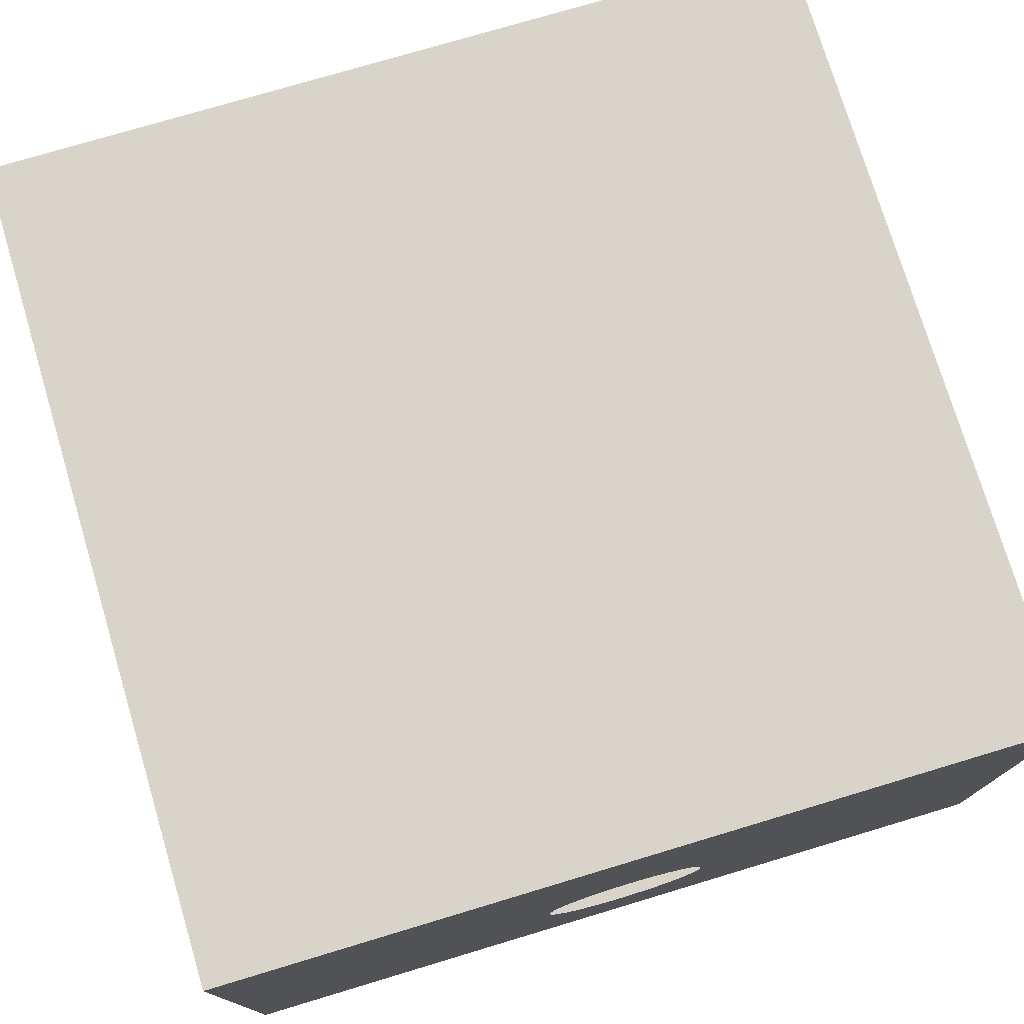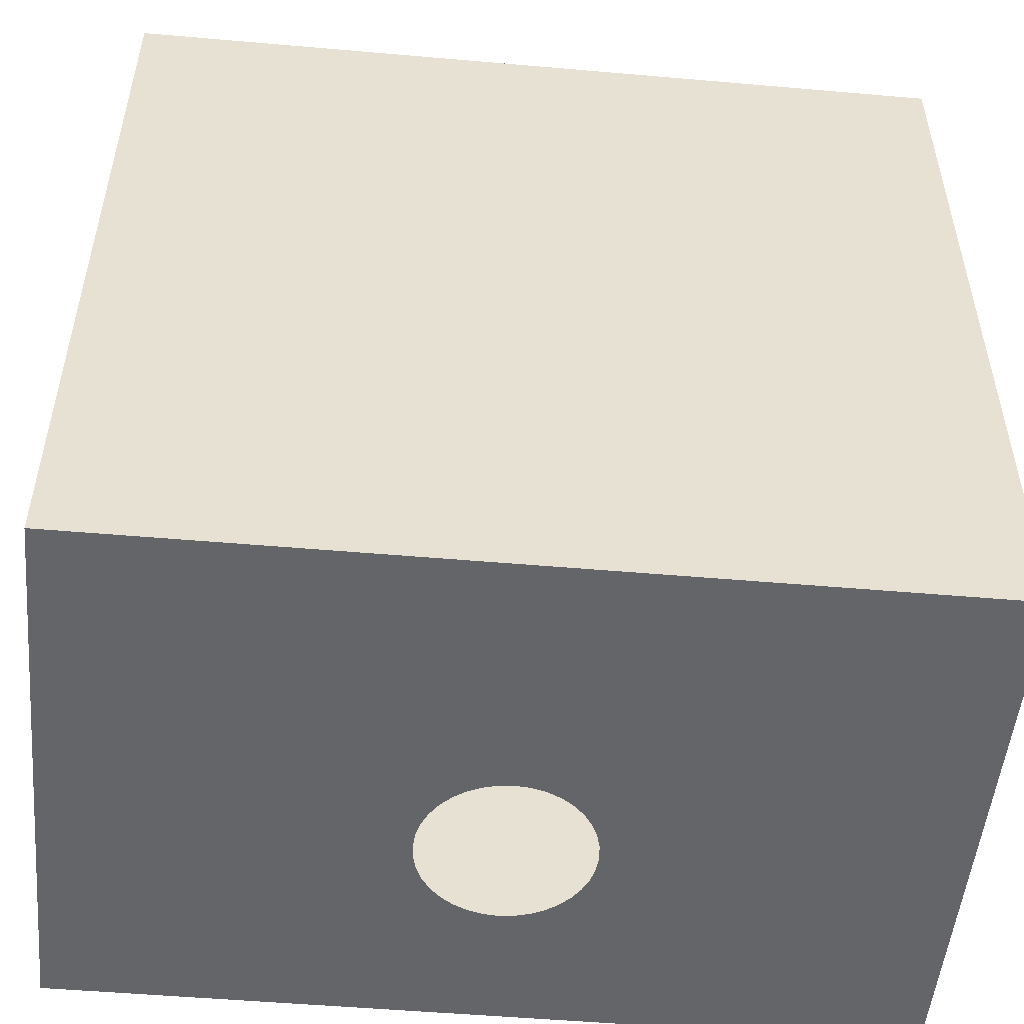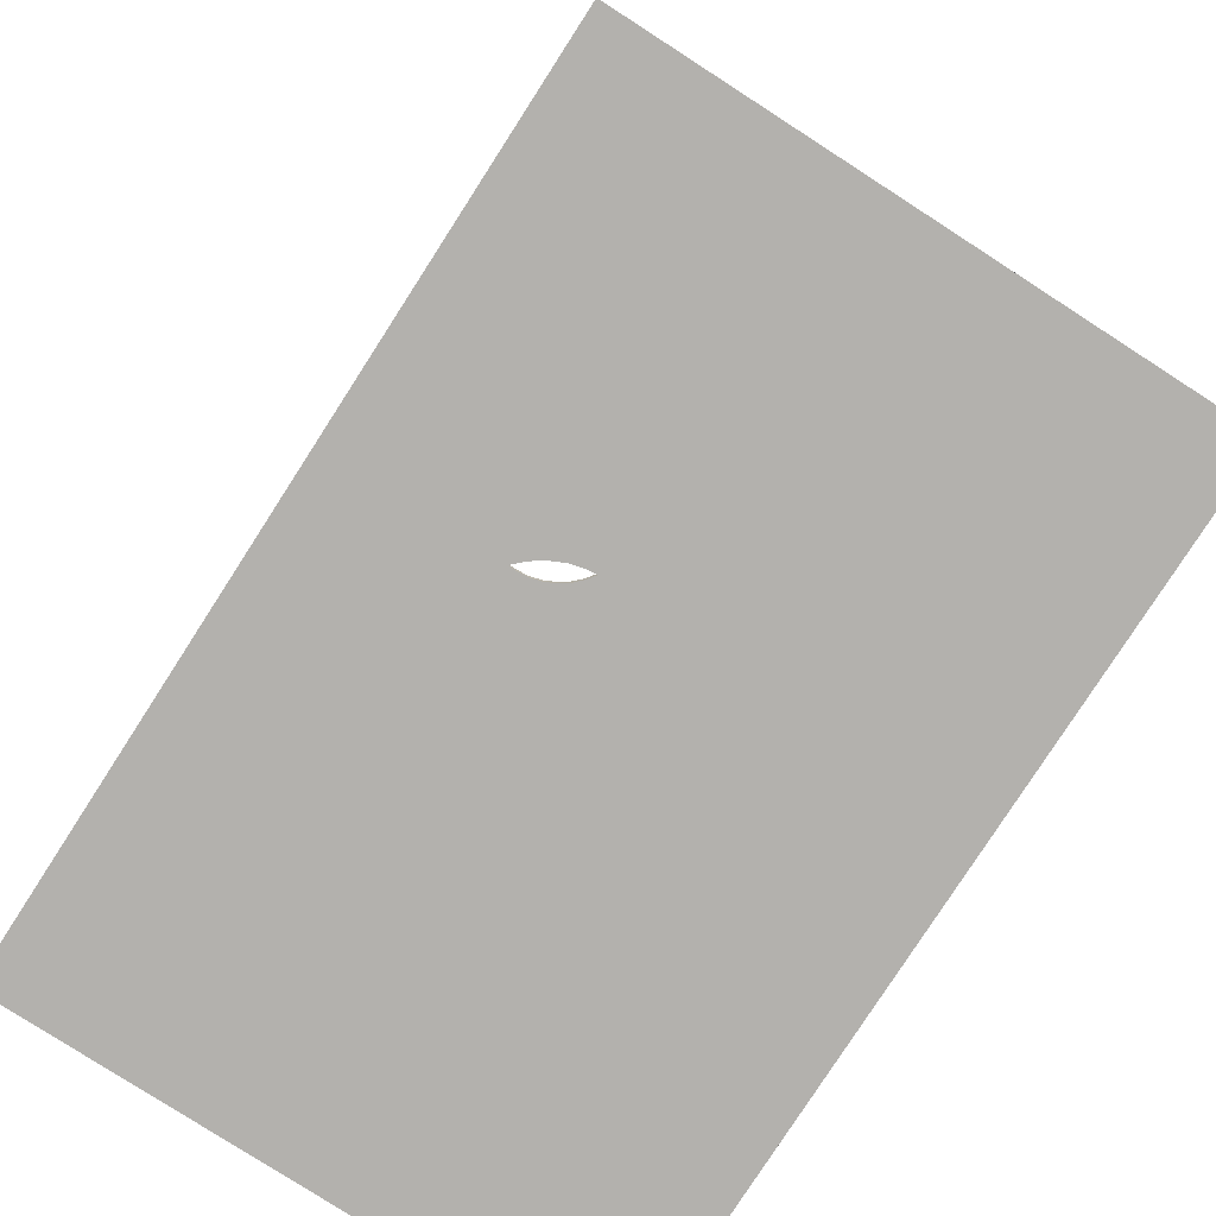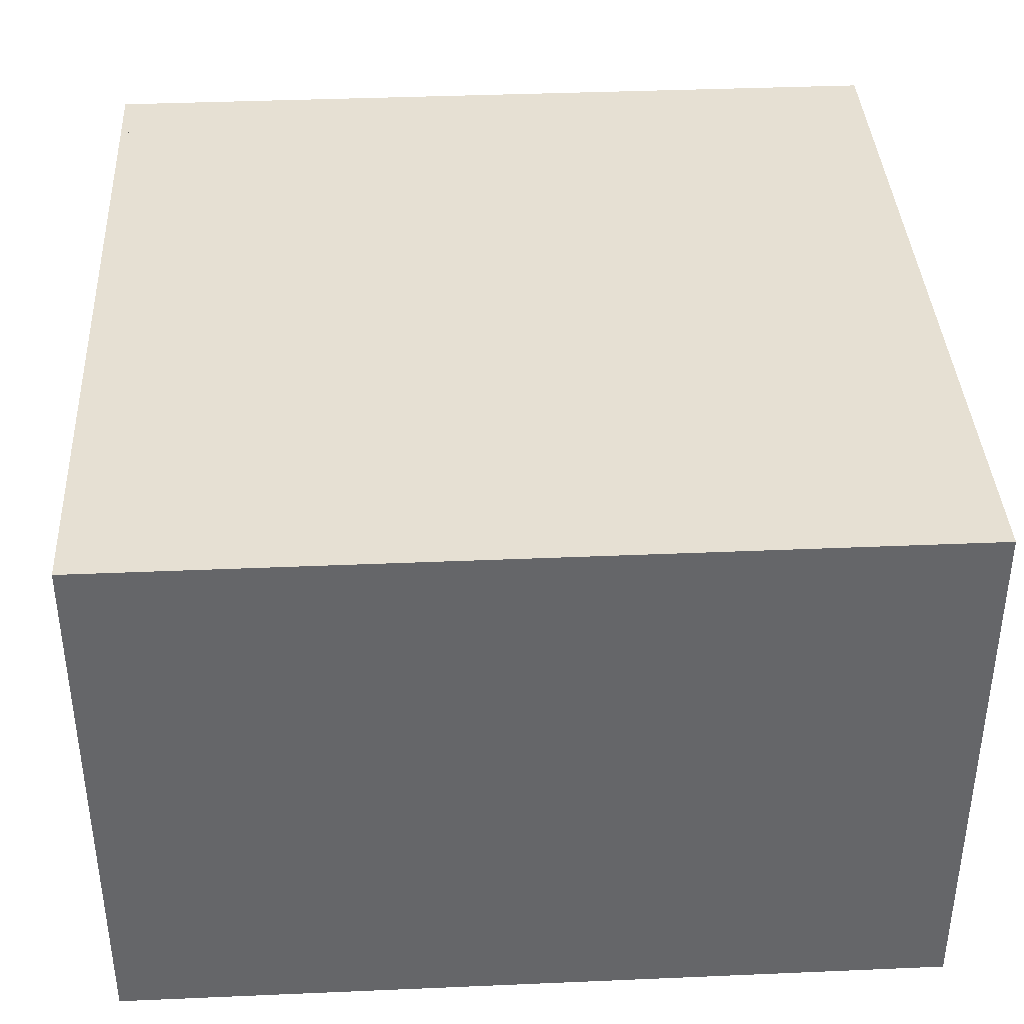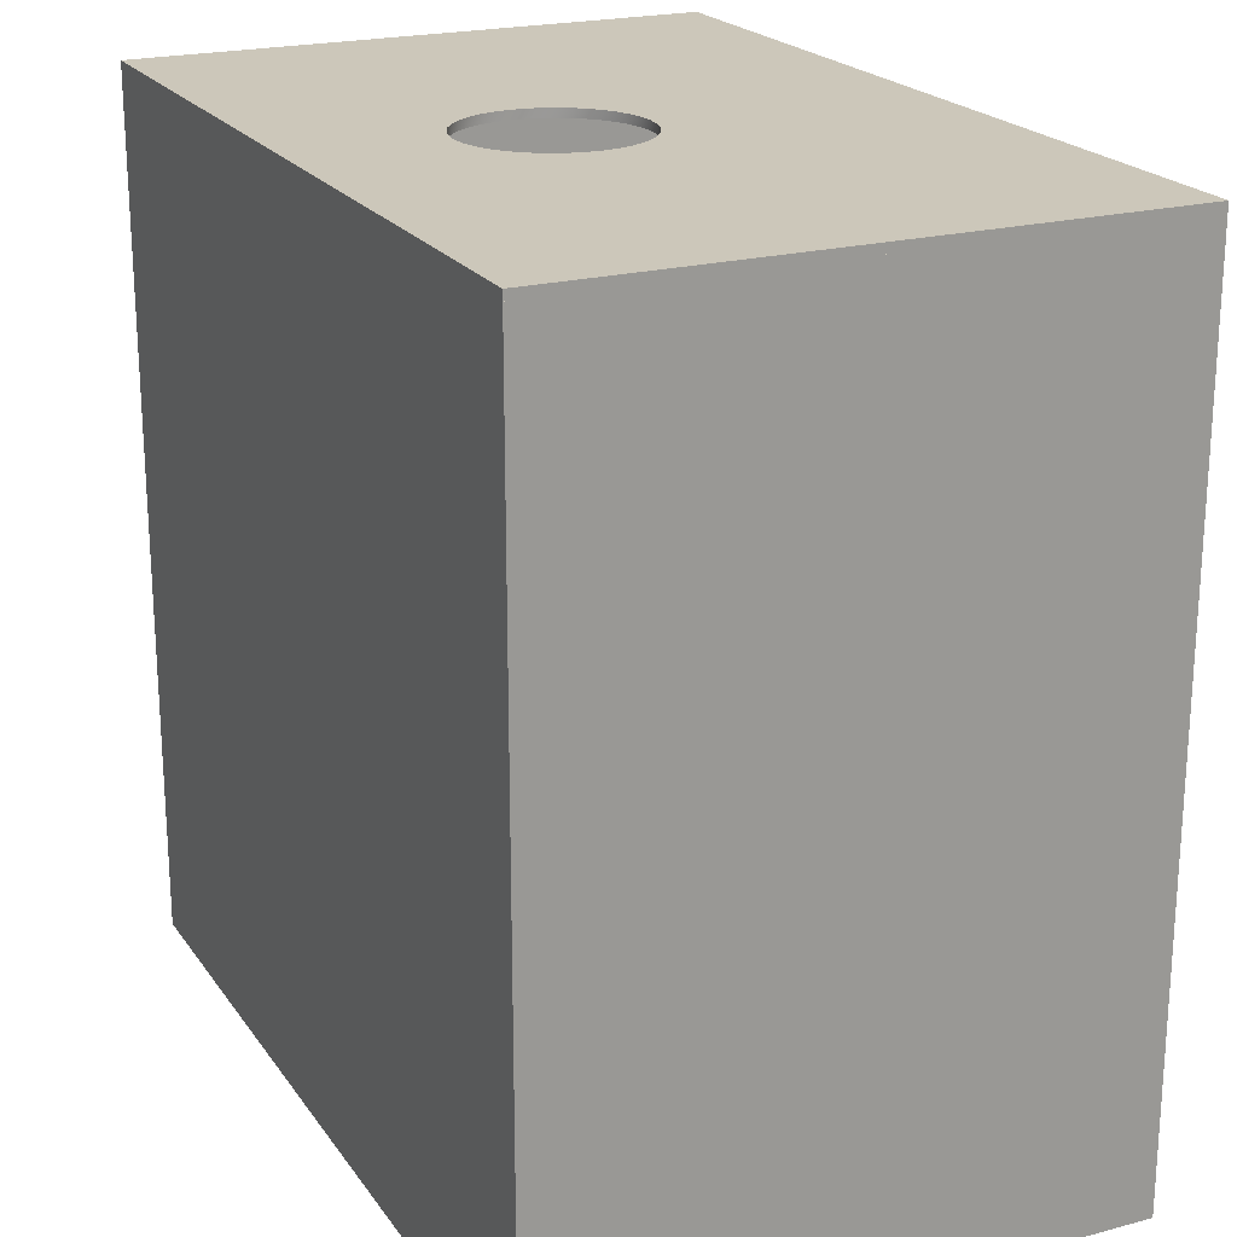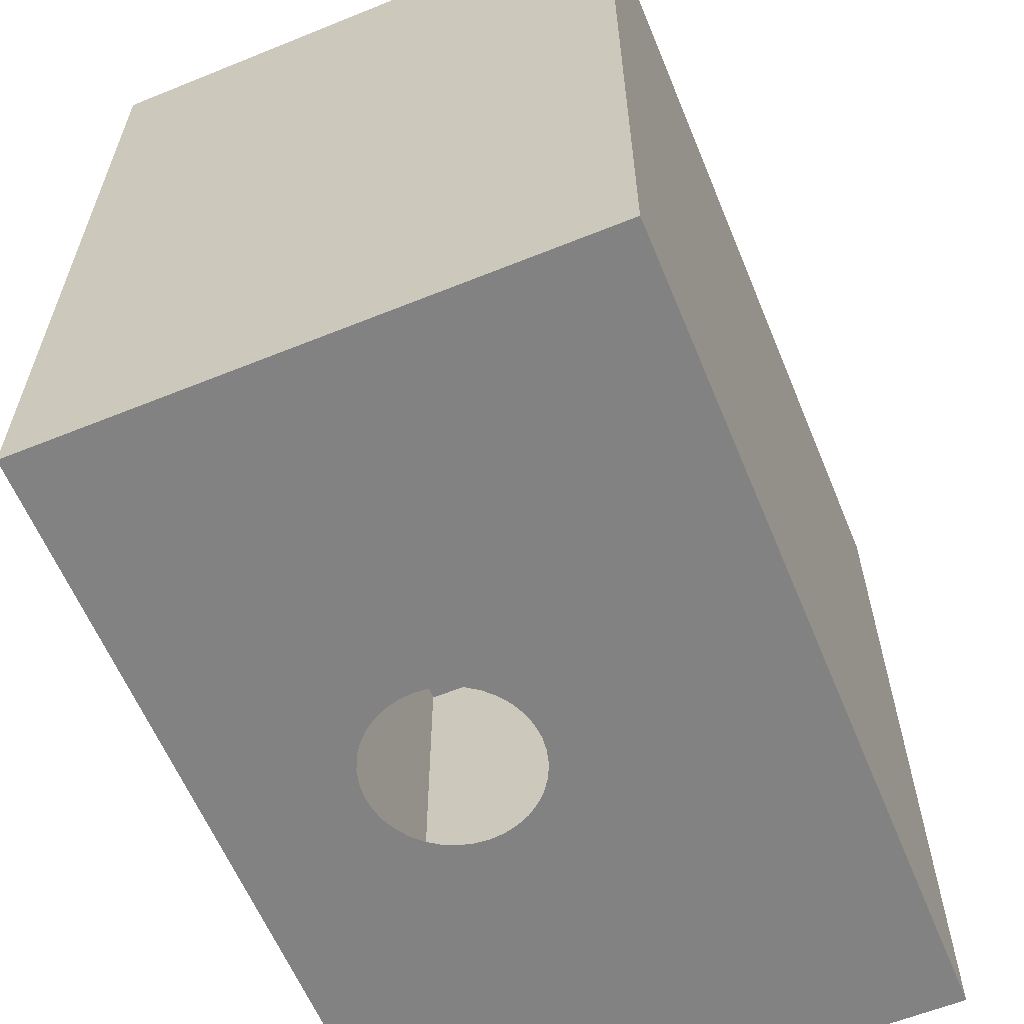
<metadata>
{"format":"obj","ext":"obj","renderer":"f3d","projection":"perspective","resolution":1024,"background":"white","views":[{"elev":75.7,"azim":163.3,"up":"+Y"},{"elev":-51.4,"azim":174.6,"up":"+Z"},{"elev":-79.2,"azim":57.2,"up":"+Z"},{"elev":38.3,"azim":86.9,"up":"+Y"},{"elev":21.3,"azim":64.7,"up":"+Z"},{"elev":-60.9,"azim":112.4,"up":"+Z"}]}
</metadata>
<code>
g default
v -3 -2 -2.992
v -3 2 -2.992
v 3 -2 -2.992
v 3 2 -2.992
v -3 -2 2.94
v 3 -2 2.94
v 0 0.2 -2.992
v 0.1042 0.1909 -2.992
v 0.2052 0.1638 -2.992
v 0.3 0.1196 -2.992
v 0.3857 0.05964 -2.992
v 0.4596 -0.01431 -2.992
v 0.5196 -0.09999 -2.992
v 0.5638 -0.1948 -2.992
v 0.5909 -0.2958 -2.992
v 0.6 -0.4 -2.992
v 0.5909 -0.5042 -2.992
v 0.5638 -0.6052 -2.992
v 0.5196 -0.7 -2.992
v 0.4596 -0.7857 -2.992
v 0.3857 -0.8596 -2.992
v 0.3 -0.9196 -2.992
v 0.2052 -0.9638 -2.992
v 0.1042 -0.9909 -2.992
v 0 -1 -2.992
v -0.1042 -0.9909 -2.992
v -0.2052 -0.9638 -2.992
v -0.3 -0.9196 -2.992
v -0.3857 -0.8596 -2.992
v -0.4596 -0.7857 -2.992
v -0.5196 -0.7 -2.992
v -0.5638 -0.6052 -2.992
v -0.5909 -0.5042 -2.992
v -0.6 -0.4 -2.992
v -0.5909 -0.2958 -2.992
v -0.5638 -0.1948 -2.992
v -0.5196 -0.09999 -2.992
v -0.4596 -0.01431 -2.992
v -0.3857 0.05964 -2.992
v -0.3 0.1196 -2.992
v -0.2052 0.1638 -2.992
v -0.1042 0.1909 -2.992
v -3 2 2.94
v -3 -2 3
v -3 2 3
v 3 -2 3
v 3 2 3
v 3 2 2.94
v 0.5196 -0.09999 3
v 0.5638 -0.1948 3
v 0.3857 -0.8596 3
v 0.3 -0.9196 3
v 0.2052 -0.9638 3
v 0.1042 -0.9909 3
v 0 -1 3
v -0.1042 -0.9909 3
v -0.2052 -0.9638 3
v -0.3 -0.9196 3
v -0.3857 -0.8596 3
v -0.4596 -0.7857 3
v -0.5196 -0.7 3
v -0.5638 -0.6052 3
v -0.5909 -0.5042 3
v -0.6 -0.4 3
v -0.5909 -0.2958 3
v -0.5638 -0.1948 3
v -0.5196 -0.09999 3
v -0.4596 -0.01431 3
v -0.3857 0.05964 3
v 0.2052 0.1638 2.94
v 0.3 0.1196 2.94
v 0.3857 0.05964 2.94
v 0.4596 -0.01431 2.94
v 0.5196 -0.09999 2.94
v 0.5638 -0.1948 2.94
v 0.5909 -0.2958 2.94
v 0.6 -0.4 2.94
v 0.1042 -0.9909 2.94
v 0 -1 2.94
v -0.1042 -0.9909 2.94
v -0.5196 -0.7 2.94
v -0.5638 -0.6052 2.94
v -0.5909 -0.5042 2.94
v -0.4596 -0.01431 2.94
v -0.1042 0.1909 2.94
v 0 0.2 3
v 0.1042 0.1909 3
v 0.2052 0.1638 3
v 0.3 0.1196 3
v 0.3857 0.05964 3
v 0.4596 -0.01431 3
v 0.5909 -0.2958 3
v 0.6 -0.4 3
v 0.5909 -0.5042 3
v 0.5638 -0.6052 3
v 0.5196 -0.7 3
v 0.4596 -0.7857 3
v -0.3 0.1196 3
v -0.2052 0.1638 3
v -0.1042 0.1909 3
v 0 0.2 2.94
v 0.1042 0.1909 2.94
v 0.5909 -0.5042 2.94
v 0.5638 -0.6052 2.94
v 0.5196 -0.7 2.94
v 0.4596 -0.7857 2.94
v 0.3857 -0.8596 2.94
v 0.3 -0.9196 2.94
v 0.2052 -0.9638 2.94
v -0.2052 -0.9638 2.94
v -0.3 -0.9196 2.94
v -0.3857 -0.8596 2.94
v -0.4596 -0.7857 2.94
v -0.6 -0.4 2.94
v -0.5909 -0.2958 2.94
v -0.5638 -0.1948 2.94
v -0.5196 -0.09999 2.94
v -0.3857 0.05964 2.94
v -0.3 0.1196 2.94
v -0.2052 0.1638 2.94
g space_bigger_holes:Mesh
f 2 43 5
f 1 5 6
f 48 4 3
f 24 25 3
f 23 24 3
f 3 25 26
f 22 23 3
f 1 26 27
f 21 22 3
f 1 27 28
f 20 21 3
f 1 28 29
f 19 20 3
f 1 29 30
f 18 19 3
f 1 30 31
f 1 31 32
f 17 18 3
f 1 32 33
f 16 17 3
f 1 33 34
f 15 16 4
f 14 15 4
f 2 34 35
f 13 14 4
f 2 35 36
f 12 13 4
f 2 36 37
f 2 37 38
f 11 12 4
f 2 38 39
f 10 11 4
f 2 39 40
f 9 10 4
f 2 40 41
f 8 9 4
f 2 41 42
f 2 42 7
f 8 4 2
f 4 48 43
f 54 55 46
f 53 54 46
f 46 55 56
f 52 53 46
f 44 56 57
f 51 52 46
f 44 57 58
f 97 51 46
f 44 58 59
f 96 97 46
f 44 59 60
f 95 96 46
f 44 60 61
f 44 61 62
f 94 95 46
f 44 62 63
f 93 94 46
f 44 63 64
f 92 93 47
f 50 92 47
f 45 64 65
f 49 50 47
f 45 65 66
f 91 49 47
f 45 66 67
f 45 67 68
f 90 91 47
f 45 68 69
f 89 90 47
f 45 69 98
f 88 89 47
f 45 98 99
f 87 88 47
f 45 99 100
f 86 87 47
f 45 100 86
f 80 79 5
f 6 5 79
f 110 80 5
f 111 110 5
f 6 78 109
f 112 111 5
f 6 109 108
f 113 112 5
f 6 108 107
f 81 113 5
f 6 107 106
f 82 81 5
f 6 106 105
f 6 105 104
f 83 82 5
f 6 104 103
f 114 83 5
f 6 103 77
f 115 114 43
f 116 115 43
f 48 77 76
f 117 116 43
f 48 76 75
f 84 117 43
f 48 75 74
f 48 74 73
f 118 84 43
f 48 73 72
f 119 118 43
f 48 72 71
f 120 119 43
f 48 71 70
f 85 120 43
f 48 70 102
f 48 102 101
f 85 43 48
f 5 6 46
f 6 48 47
f 48 43 45
f 43 5 44
f 87 86 101
f 88 87 102
f 89 88 70
f 90 89 71
f 91 90 72
f 73 74 49
f 74 75 50
f 75 76 92
f 76 77 93
f 77 103 94
f 103 104 95
f 104 105 96
f 105 106 97
f 51 97 106
f 52 51 107
f 53 52 108
f 54 53 109
f 55 54 78
f 56 55 79
f 57 56 80
f 58 57 110
f 59 58 111
f 60 59 112
f 61 60 113
f 62 61 81
f 63 62 82
f 64 63 83
f 65 64 114
f 66 65 115
f 67 66 116
f 68 67 117
f 69 68 84
f 98 69 118
f 99 98 119
f 100 99 120
f 86 100 85
f 1 2 5
f 3 1 6
f 6 48 3
f 1 3 26
f 4 16 3
f 2 1 34
f 7 8 2
f 2 4 43
f 44 46 56
f 47 93 46
f 45 44 64
f 47 45 86
f 78 6 79
f 43 114 5
f 48 6 77
f 101 85 48
f 44 5 46
f 46 6 47
f 47 48 45
f 45 43 44
f 102 87 101
f 70 88 102
f 71 89 70
f 72 90 71
f 73 91 72
f 91 73 49
f 49 74 50
f 50 75 92
f 92 76 93
f 93 77 94
f 94 103 95
f 95 104 96
f 96 105 97
f 107 51 106
f 108 52 107
f 109 53 108
f 78 54 109
f 79 55 78
f 80 56 79
f 110 57 80
f 111 58 110
f 112 59 111
f 113 60 112
f 81 61 113
f 82 62 81
f 83 63 82
f 114 64 83
f 115 65 114
f 116 66 115
f 117 67 116
f 84 68 117
f 118 69 84
f 119 98 118
f 120 99 119
f 85 100 120
f 101 86 85

</code>
